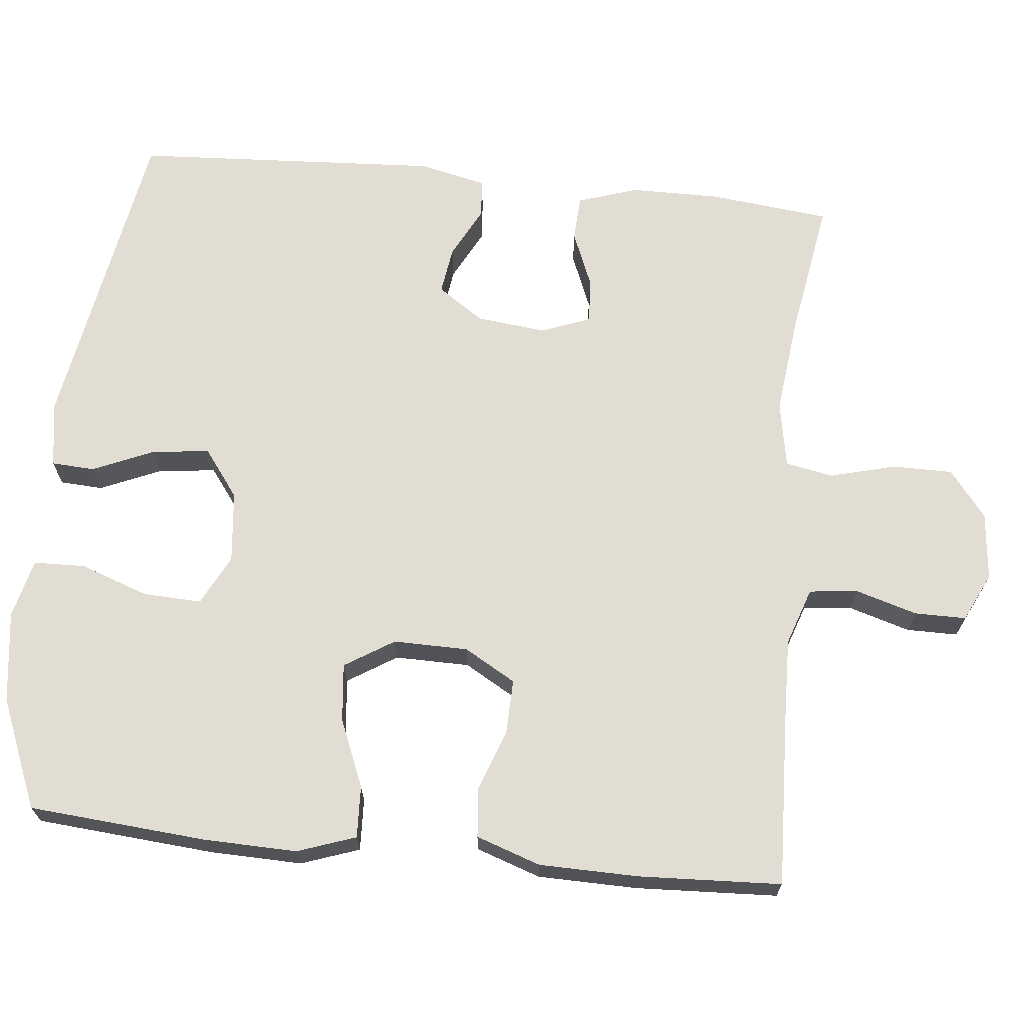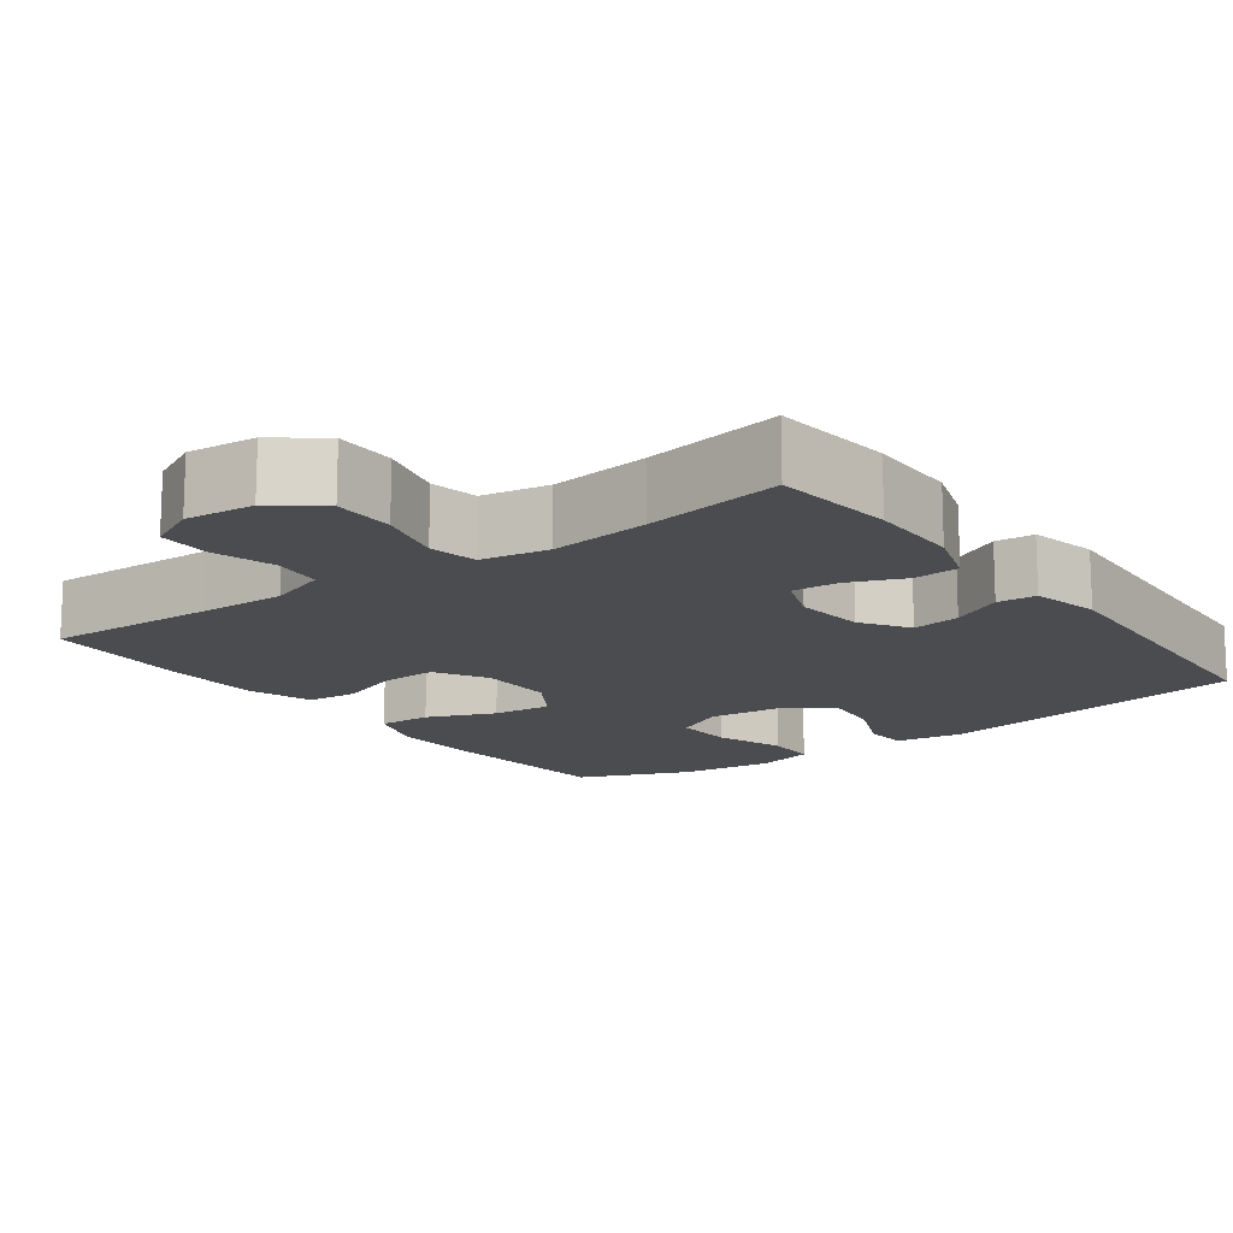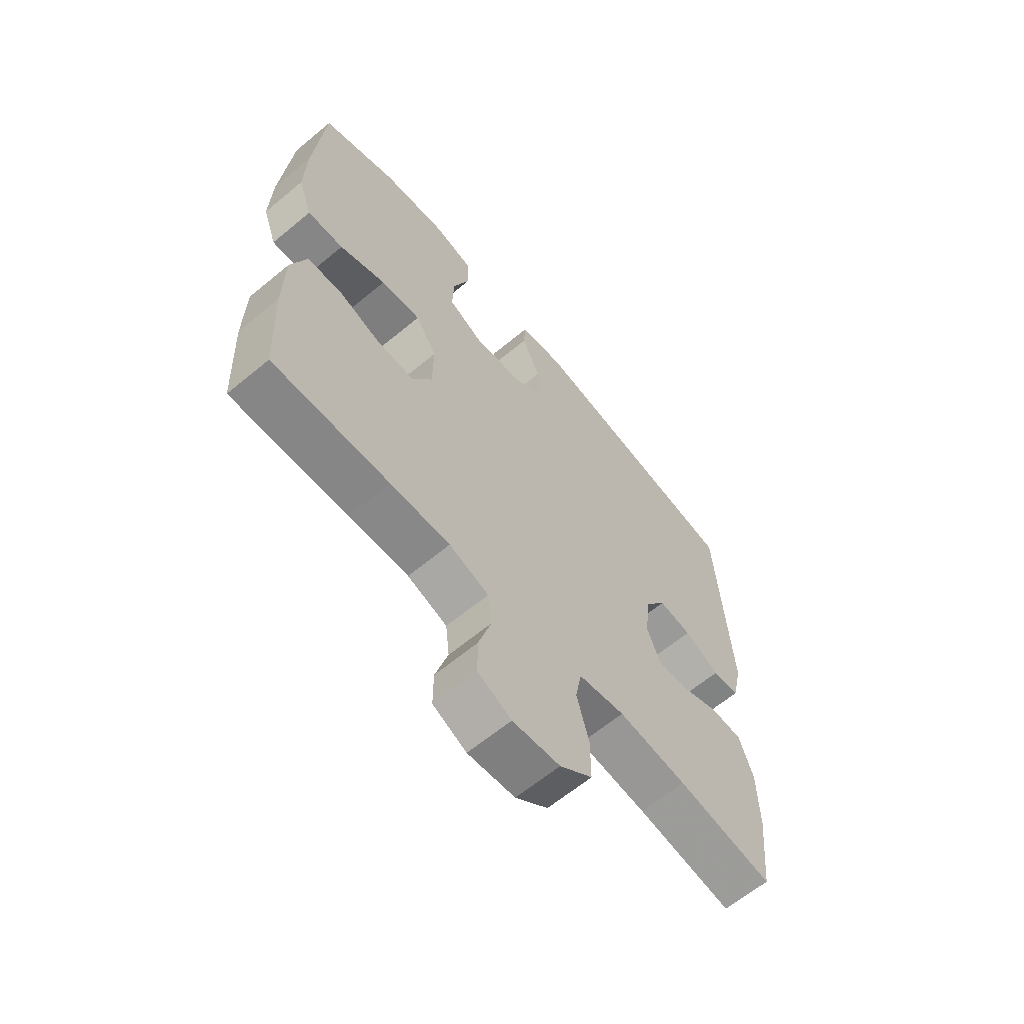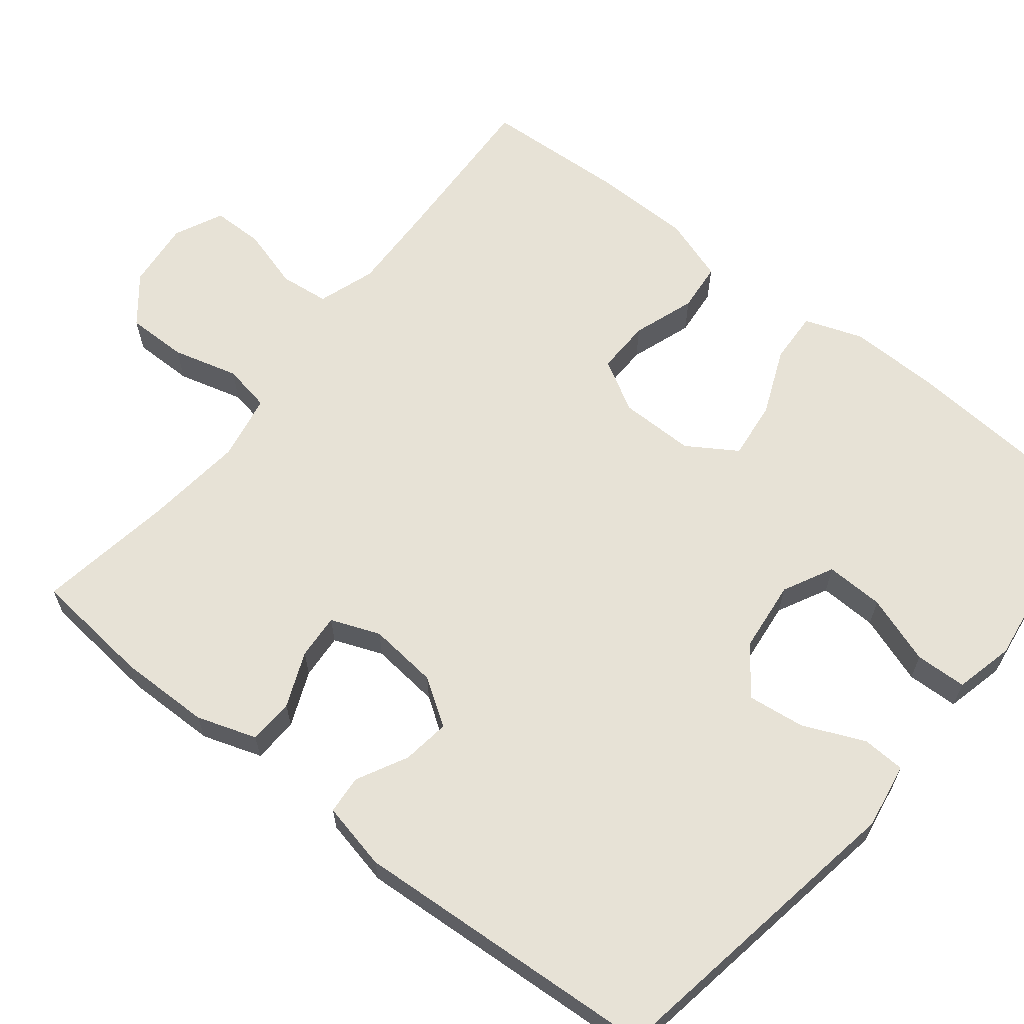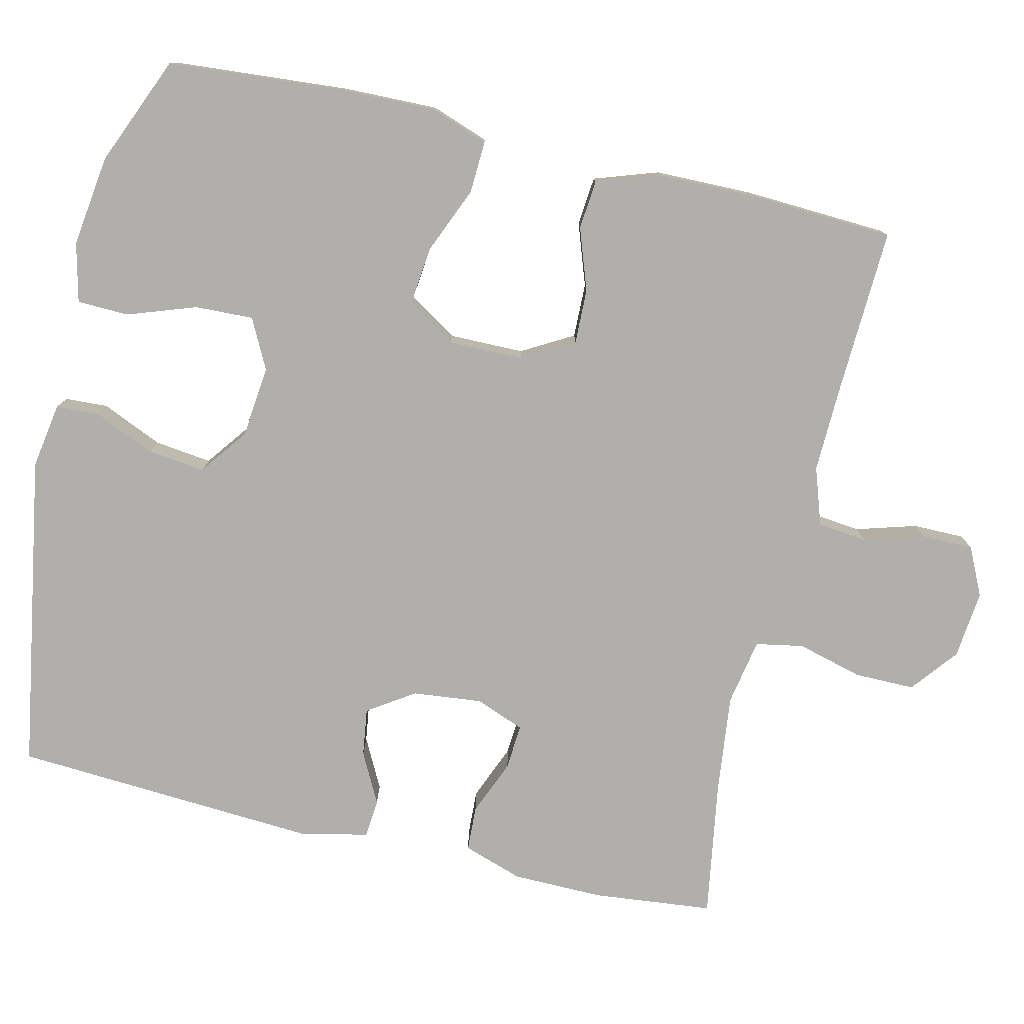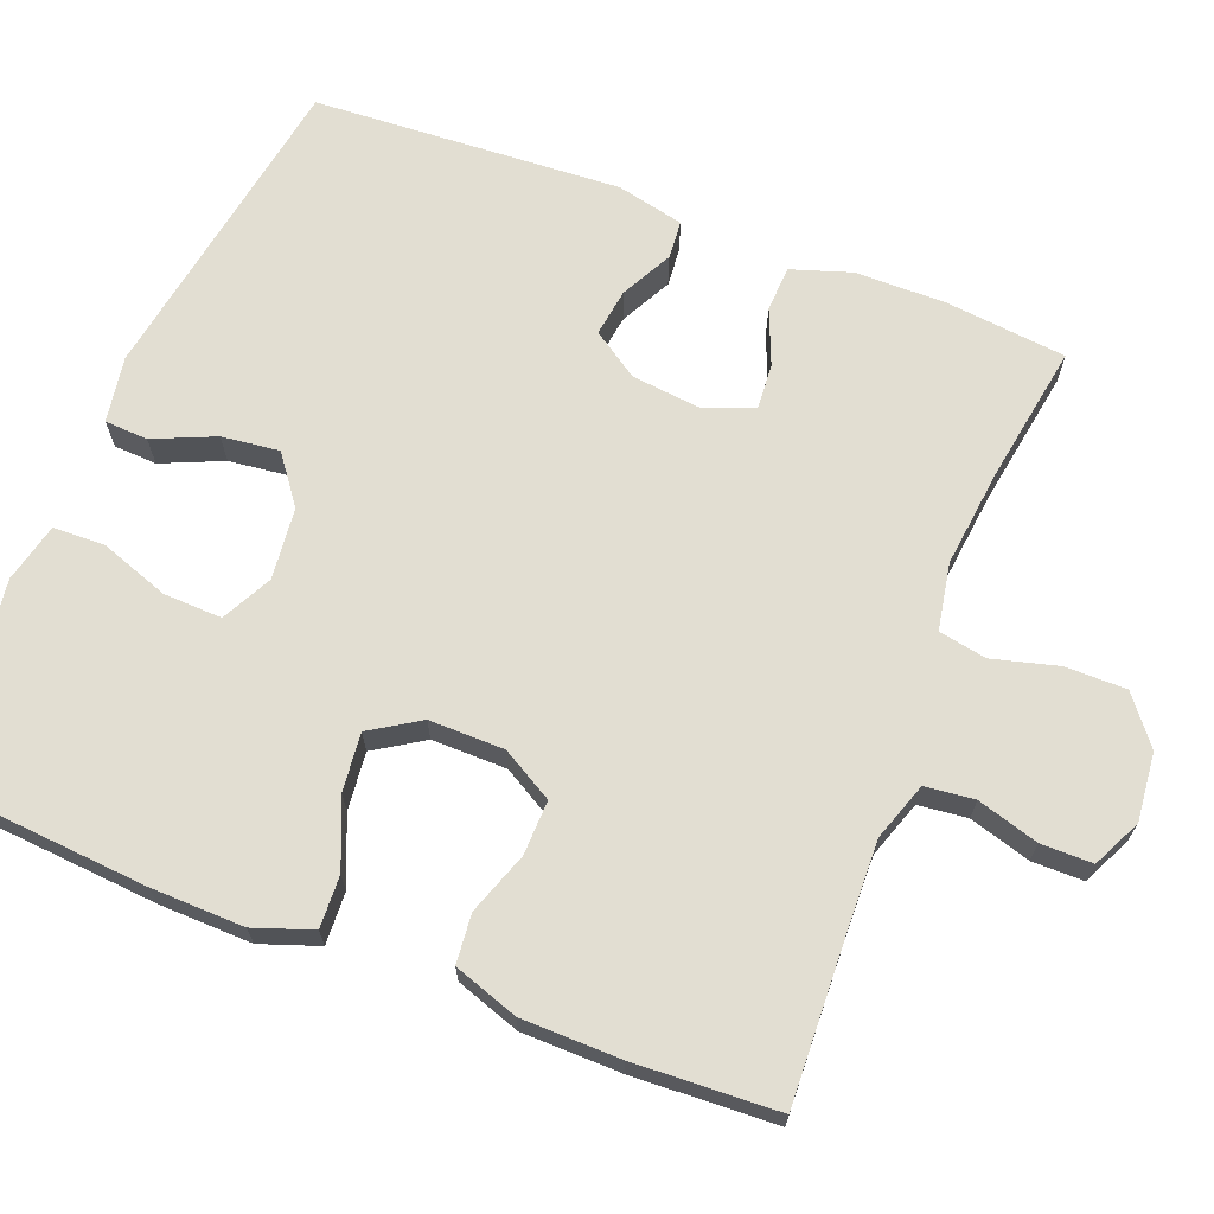
<metadata>
{"format":"obj","ext":"obj","renderer":"f3d","projection":"perspective","resolution":1024,"background":"white","views":[{"elev":68.3,"azim":95.9,"up":"+Y"},{"elev":-14.8,"azim":-143.5,"up":"+Y"},{"elev":-63.8,"azim":129.9,"up":"+Z"},{"elev":63.5,"azim":-51.8,"up":"+Y"},{"elev":-78.3,"azim":76.7,"up":"+Y"},{"elev":68.0,"azim":111.2,"up":"+Y"}]}
</metadata>
<code>
v -0.5 0.07 0.5
v -0.081 0.07 0.572
v 0.006 0.07 0.558
v 0.009 0.07 0.501
v -0.026 0.07 0.42
v -0.035 0.07 0.344
v 0.028 0.07 0.297
v 0.123 0.07 0.287
v 0.189 0.07 0.321
v 0.186 0.07 0.398
v 0.154 0.07 0.489
v 0.156 0.07 0.557
v 0.234 0.07 0.576
v 0.355 0.07 0.56
v 0.5 0.07 0.5
v 0.519 0.07 0.264
v 0.522 0.07 0.141
v 0.495 0.07 0.064
v 0.426 0.07 0.067
v 0.337 0.07 0.104
v 0.26 0.07 0.112
v 0.219 0.07 0.047
v 0.22 0.07 -0.052
v 0.259 0.07 -0.12
v 0.331 0.07 -0.118
v 0.413 0.07 -0.089
v 0.478 0.07 -0.095
v 0.507 0.07 -0.18
v 0.509 0.07 -0.311
v 0.5 0.07 -0.5
v 0.278 0.07 -0.491
v 0.164 0.07 -0.488
v 0.088 0.07 -0.514
v 0.081 0.07 -0.579
v 0.105 0.07 -0.66
v 0.105 0.07 -0.728
v 0.041 0.07 -0.759
v -0.049 0.07 -0.75
v -0.111 0.07 -0.701
v -0.111 0.07 -0.621
v -0.088 0.07 -0.534
v -0.1 0.07 -0.471
v -0.188 0.07 -0.455
v -0.318 0.07 -0.47
v -0.5 0.07 -0.5
v -0.517 0.07 -0.341
v -0.516 0.07 -0.221
v -0.49 0.07 -0.142
v -0.43 0.07 -0.139
v -0.357 0.07 -0.169
v -0.297 0.07 -0.173
v -0.272 0.07 -0.108
v -0.282 0.07 -0.016
v -0.323 0.07 0.045
v -0.386 0.07 0.036
v -0.453 0.07 0.001
v -0.504 0.07 0.005
v -0.524 0.07 0.094
v -0.5 0 0.5
v -0.081 0 0.572
v 0.006 0 0.558
v 0.009 0 0.501
v -0.026 0 0.42
v -0.035 0 0.344
v 0.028 0 0.297
v 0.123 0 0.287
v 0.189 0 0.321
v 0.186 0 0.398
v 0.154 0 0.489
v 0.156 0 0.557
v 0.234 0 0.576
v 0.355 0 0.56
v 0.5 0 0.5
v 0.519 0 0.264
v 0.522 0 0.141
v 0.495 0 0.064
v 0.426 0 0.067
v 0.337 0 0.104
v 0.26 0 0.112
v 0.219 0 0.047
v 0.22 0 -0.052
v 0.259 0 -0.12
v 0.331 0 -0.118
v 0.413 0 -0.089
v 0.478 0 -0.095
v 0.507 0 -0.18
v 0.509 0 -0.311
v 0.5 0 -0.5
v 0.278 0 -0.491
v 0.164 0 -0.488
v 0.088 0 -0.514
v 0.081 0 -0.579
v 0.105 0 -0.66
v 0.105 0 -0.728
v 0.041 0 -0.759
v -0.049 0 -0.75
v -0.111 0 -0.701
v -0.111 0 -0.621
v -0.088 0 -0.534
v -0.1 0 -0.471
v -0.188 0 -0.455
v -0.318 0 -0.47
v -0.5 0 -0.5
v -0.517 0 -0.341
v -0.516 0 -0.221
v -0.49 0 -0.142
v -0.43 0 -0.139
v -0.357 0 -0.169
v -0.297 0 -0.173
v -0.272 0 -0.108
v -0.282 0 -0.016
v -0.323 0 0.045
v -0.386 0 0.036
v -0.453 0 0.001
v -0.504 0 0.005
v -0.524 0 0.094
f 55 56 57 58
f 54 55 58 1
f 53 54 1 2
f 52 53 2 3
f 51 52 3 4
f 47 48 49 50
f 47 50 51
f 44 45 46 47
f 43 44 47 51
f 42 43 51
f 38 39 40 41
f 36 37 38 41
f 34 35 36 41
f 33 34 41 42
f 32 33 42 51
f 28 29 30 31
f 25 26 27 28
f 24 25 28 31
f 23 24 31 32
f 17 18 19 20
f 17 20 21
f 16 17 21
f 15 16 21
f 14 15 21 22
f 10 11 12 13
f 9 10 13 14
f 51 4 5
f 51 5 6
f 22 23 32 51
f 22 51 6 7
f 9 14 22
f 8 9 22
f 7 8 22
f 116 115 114 113
f 59 116 113 112
f 60 59 112 111
f 61 60 111 110
f 62 61 110 109
f 108 107 106 105
f 109 108 105
f 105 104 103 102
f 109 105 102 101
f 109 101 100
f 99 98 97 96
f 99 96 95 94
f 99 94 93 92
f 100 99 92 91
f 109 100 91 90
f 89 88 87 86
f 86 85 84 83
f 89 86 83 82
f 90 89 82 81
f 78 77 76 75
f 79 78 75
f 79 75 74
f 79 74 73
f 80 79 73 72
f 71 70 69 68
f 72 71 68 67
f 63 62 109
f 64 63 109
f 109 90 81 80
f 65 64 109 80
f 80 72 67
f 80 67 66
f 80 66 65
f 1 59 60 2
f 2 60 61 3
f 3 61 62 4
f 4 62 63 5
f 5 63 64 6
f 6 64 65 7
f 7 65 66 8
f 8 66 67 9
f 9 67 68 10
f 10 68 69 11
f 11 69 70 12
f 12 70 71 13
f 13 71 72 14
f 14 72 73 15
f 15 73 74 16
f 16 74 75 17
f 17 75 76 18
f 18 76 77 19
f 19 77 78 20
f 20 78 79 21
f 21 79 80 22
f 22 80 81 23
f 23 81 82 24
f 24 82 83 25
f 25 83 84 26
f 26 84 85 27
f 27 85 86 28
f 28 86 87 29
f 29 87 88 30
f 30 88 89 31
f 31 89 90 32
f 32 90 91 33
f 33 91 92 34
f 34 92 93 35
f 35 93 94 36
f 36 94 95 37
f 37 95 96 38
f 38 96 97 39
f 39 97 98 40
f 40 98 99 41
f 41 99 100 42
f 42 100 101 43
f 43 101 102 44
f 44 102 103 45
f 45 103 104 46
f 46 104 105 47
f 47 105 106 48
f 48 106 107 49
f 49 107 108 50
f 50 108 109 51
f 51 109 110 52
f 52 110 111 53
f 53 111 112 54
f 54 112 113 55
f 55 113 114 56
f 56 114 115 57
f 57 115 116 58
f 58 116 59 1

</code>
